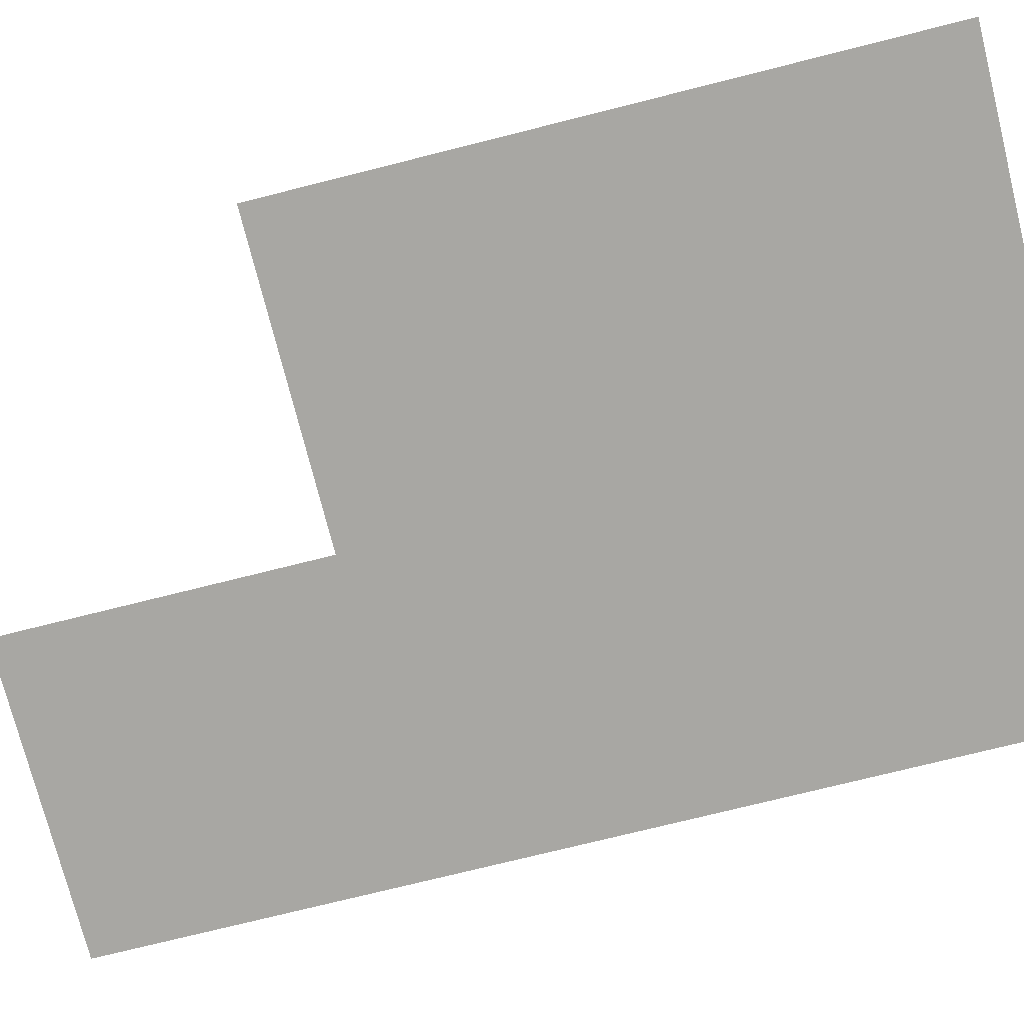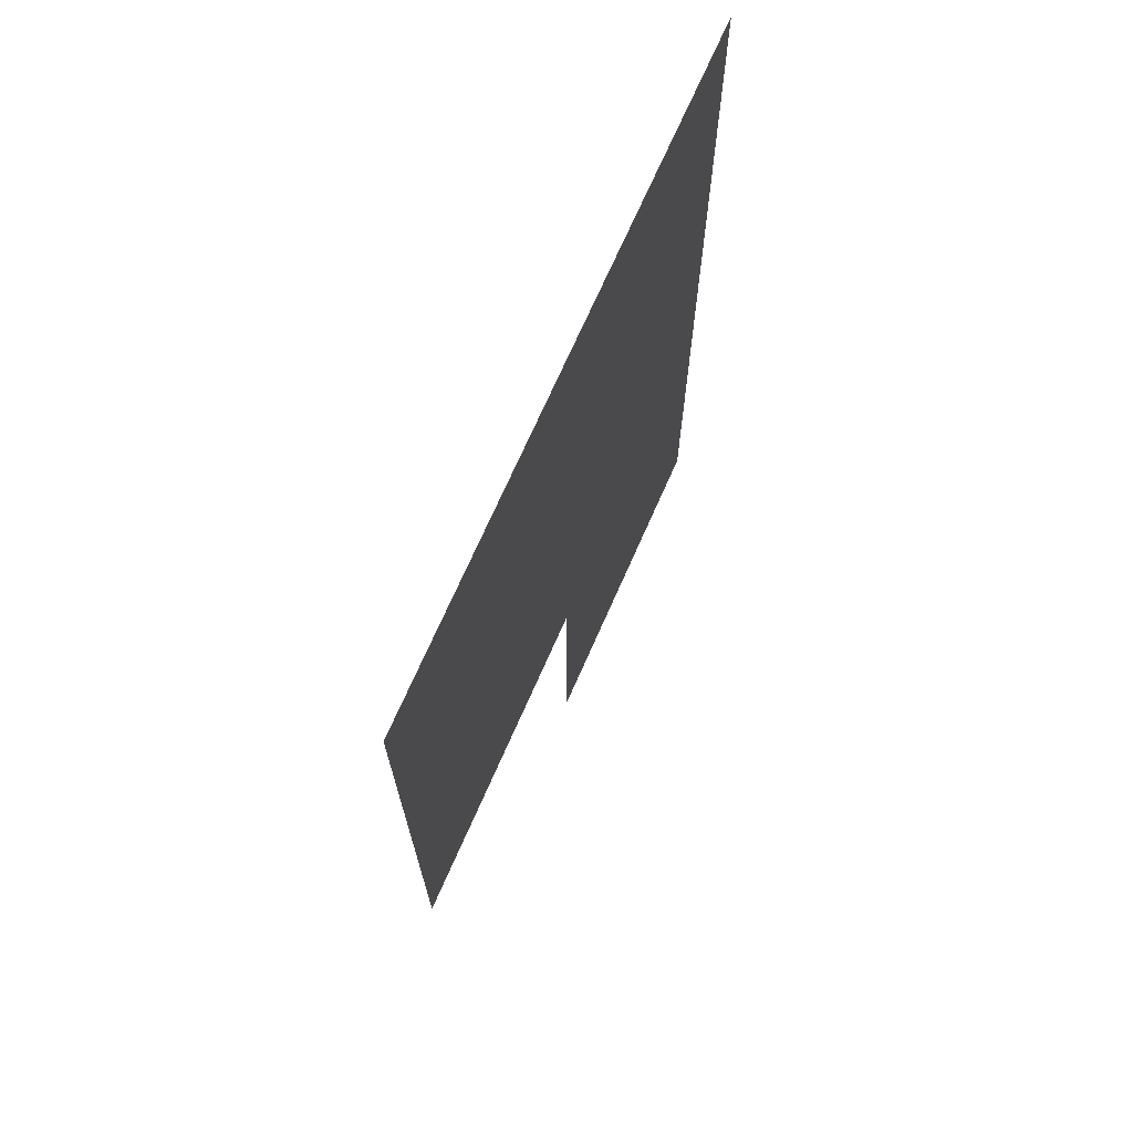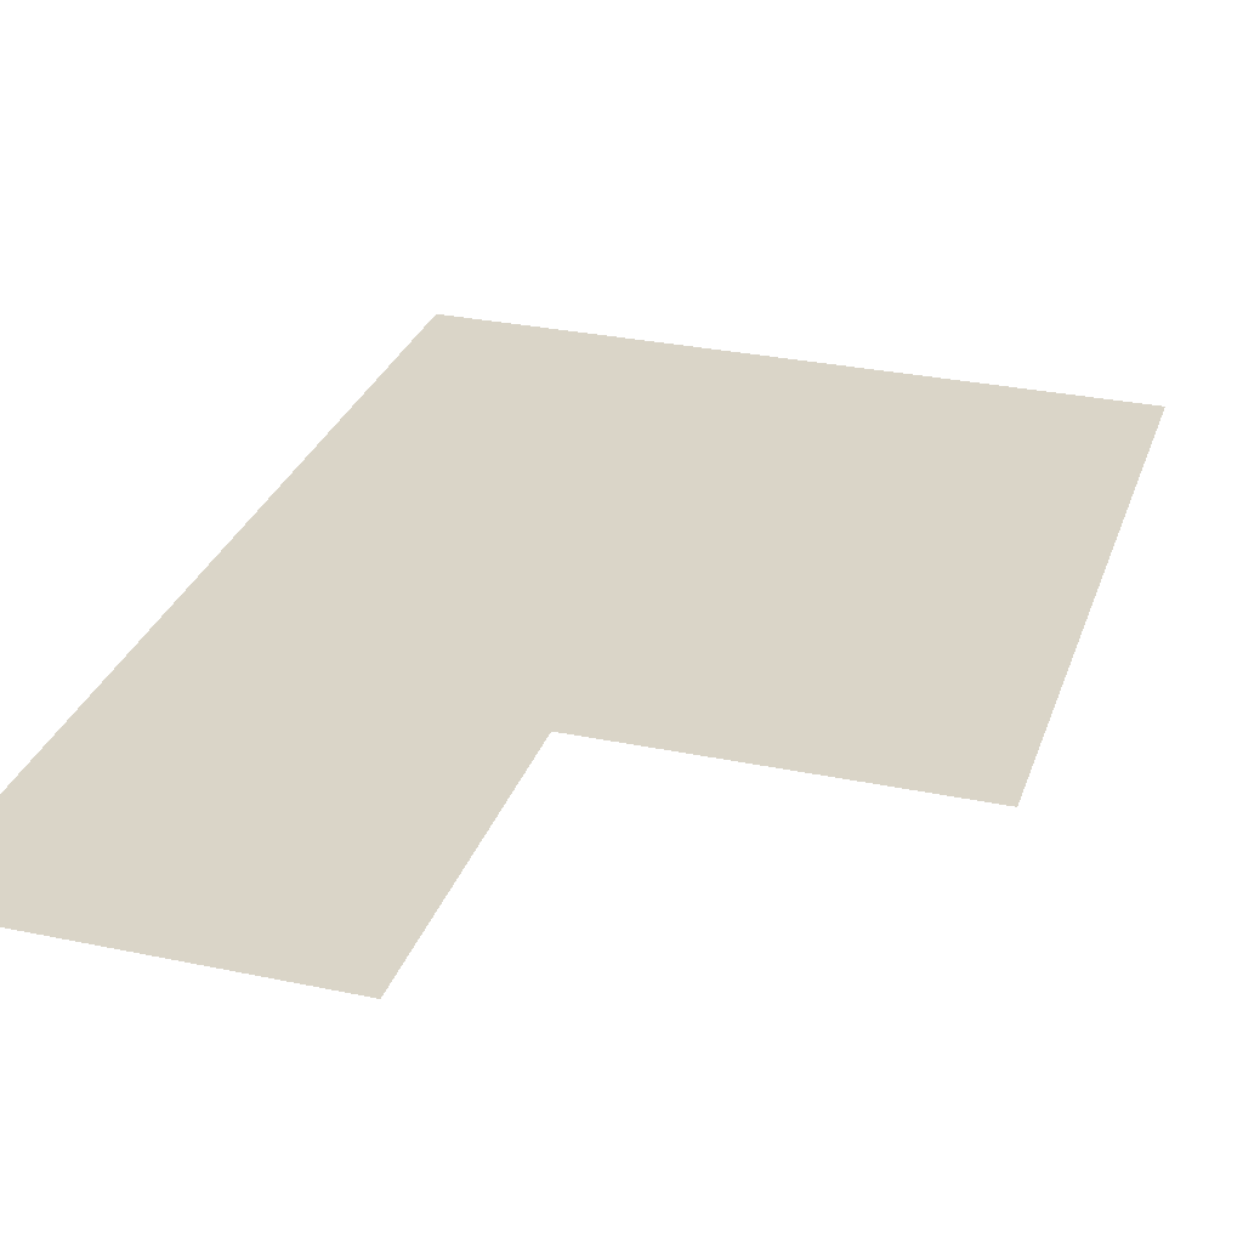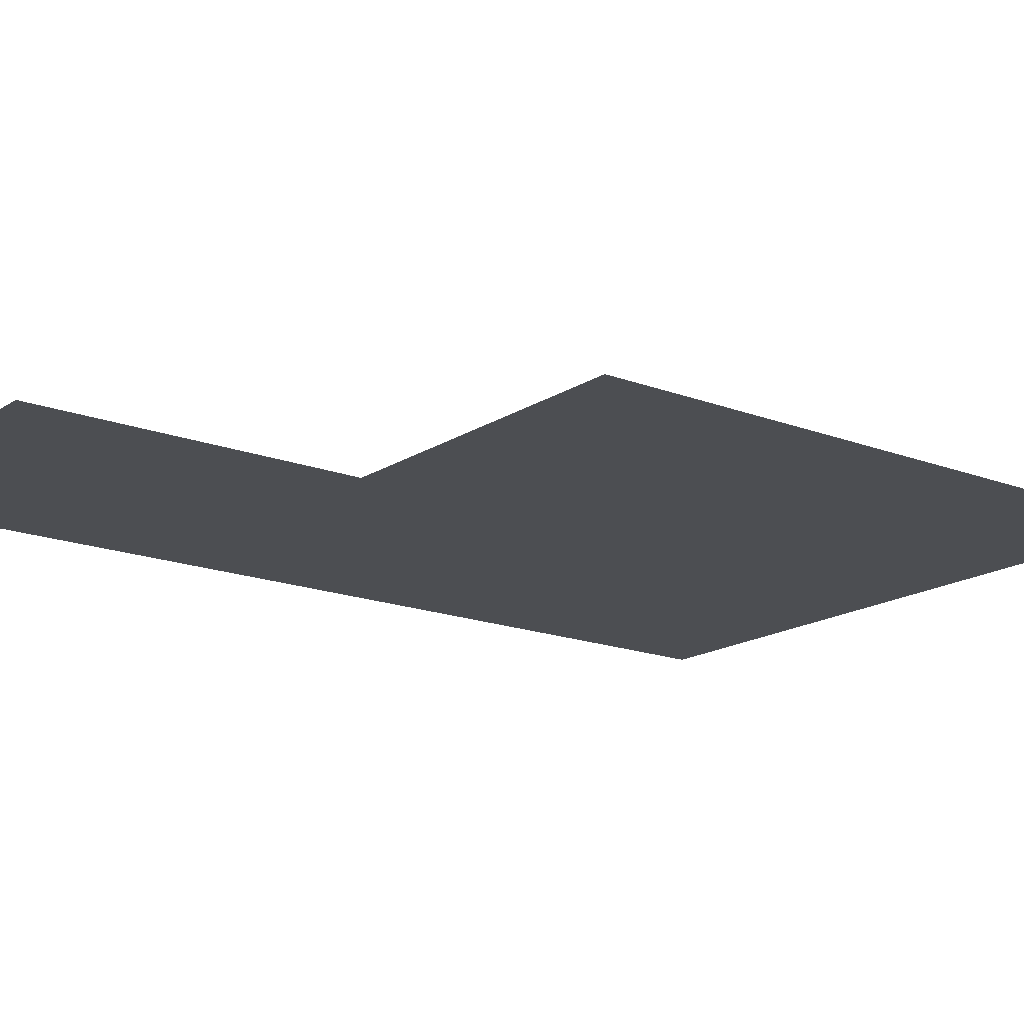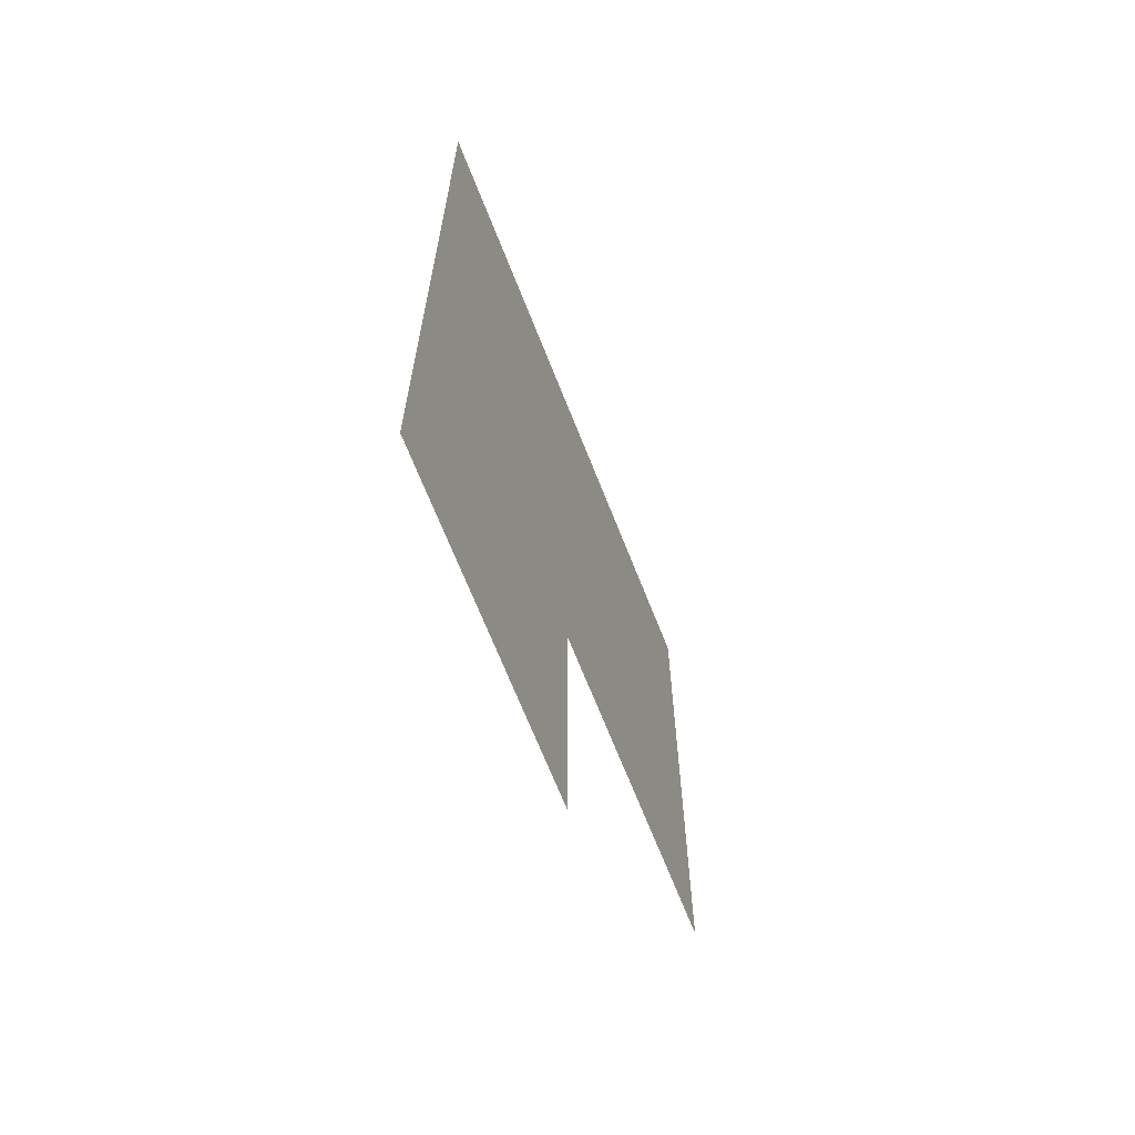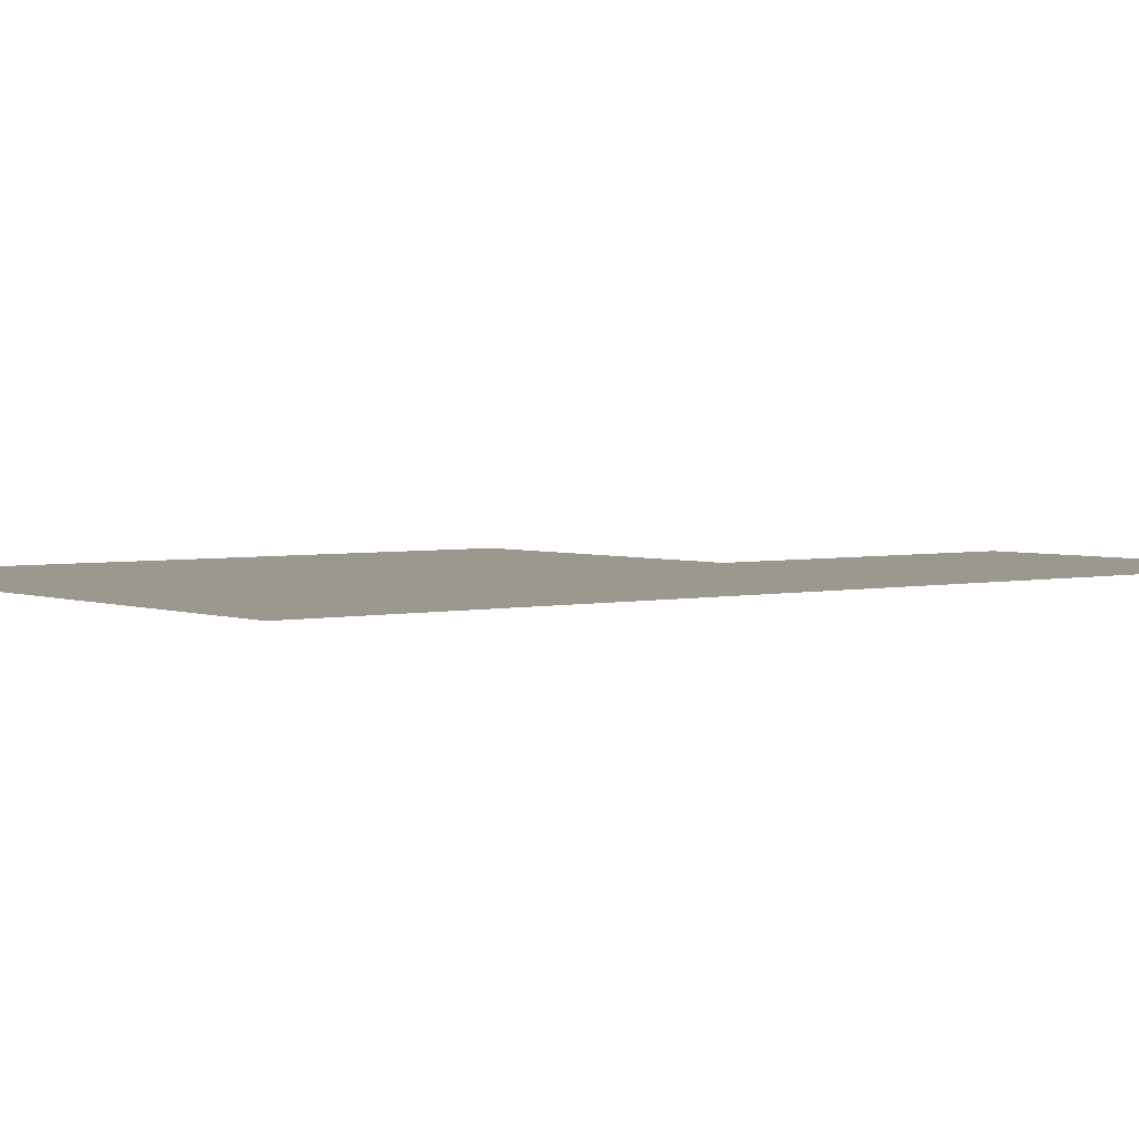
<metadata>
{"format":"obj","ext":"obj","renderer":"f3d","projection":"perspective","resolution":1024,"background":"white","views":[{"elev":-74.4,"azim":104.1,"up":"+Z"},{"elev":71.3,"azim":113.8,"up":"+Y"},{"elev":29.2,"azim":17.3,"up":"+Z"},{"elev":-17.0,"azim":52.3,"up":"+Z"},{"elev":-67.8,"azim":-68.5,"up":"+Y"},{"elev":3.2,"azim":-128.1,"up":"+Z"}]}
</metadata>
<code>
v -21 -13 0
v -22 -13 0
v -22 -12 0
v -21 -12 0
v -22 -13 0
v -23 -13 0
v -23 -12 0
v -22 -12 0
v -21 -14 0
v -22 -14 0
v -22 -13 0
v -21 -13 0
v -22 -14 0
v -23 -14 0
v -23 -13 0
v -22 -13 0
v -22 -15 0
v -23 -15 0
v -23 -14 0
v -22 -14 0
g PixelGameTestMap_mesh_0023
f 1 2 3 4
f 5 6 7 8
f 9 10 11 12
f 13 14 15 16
f 17 18 19 20

</code>
